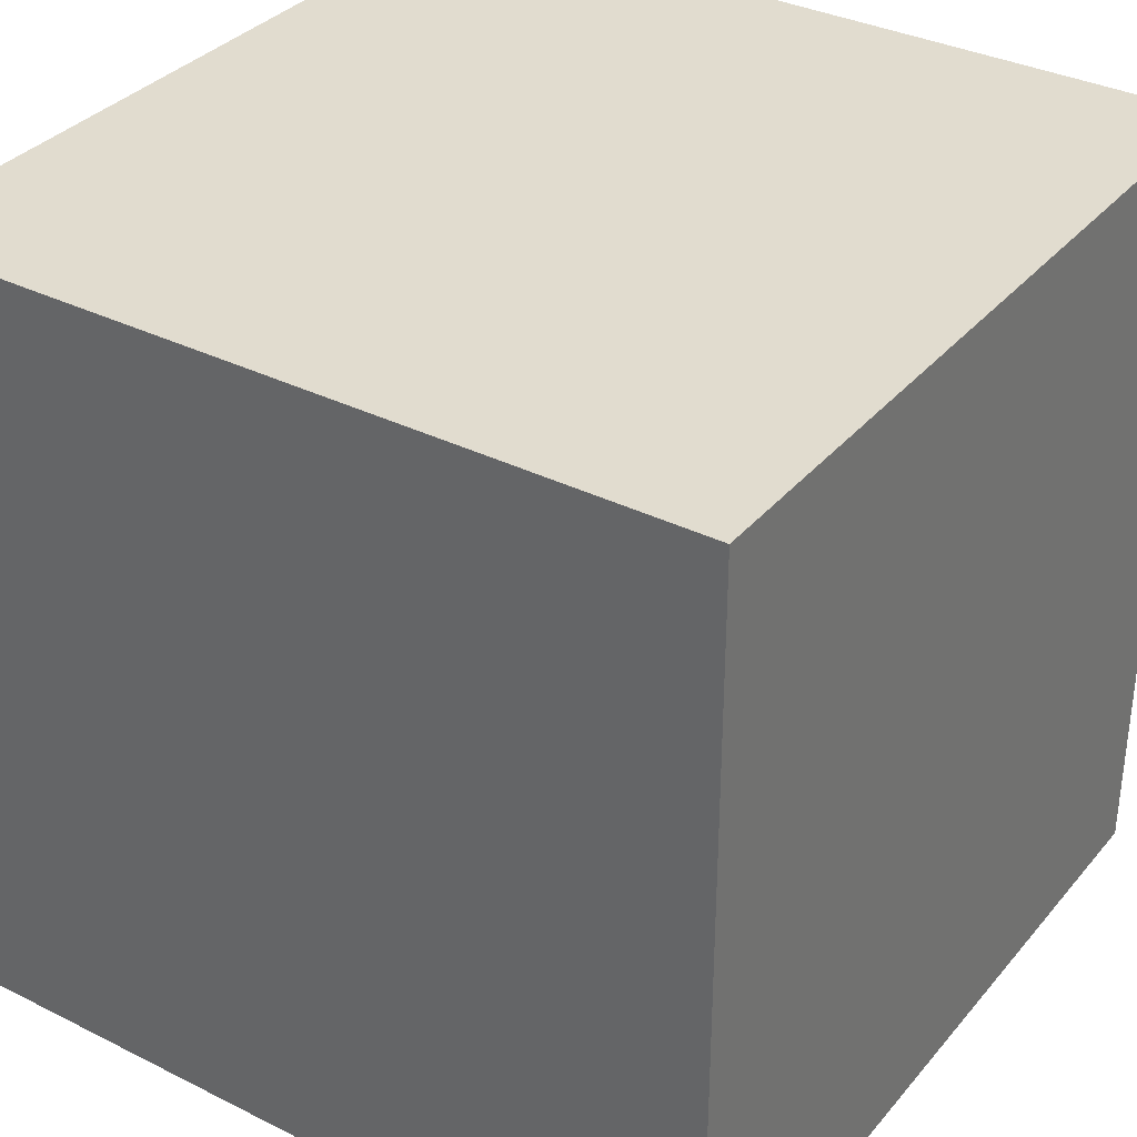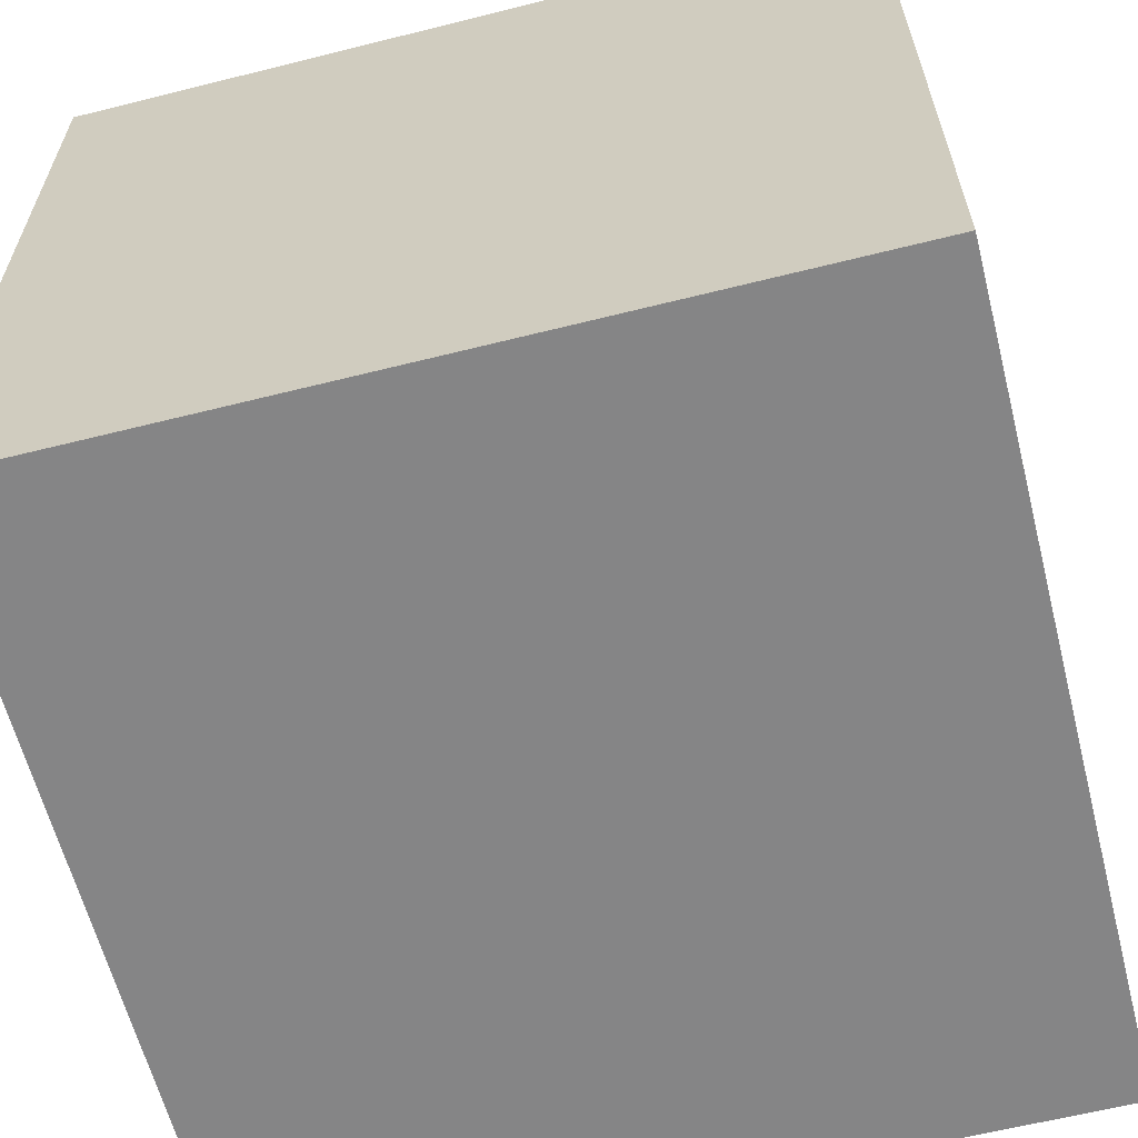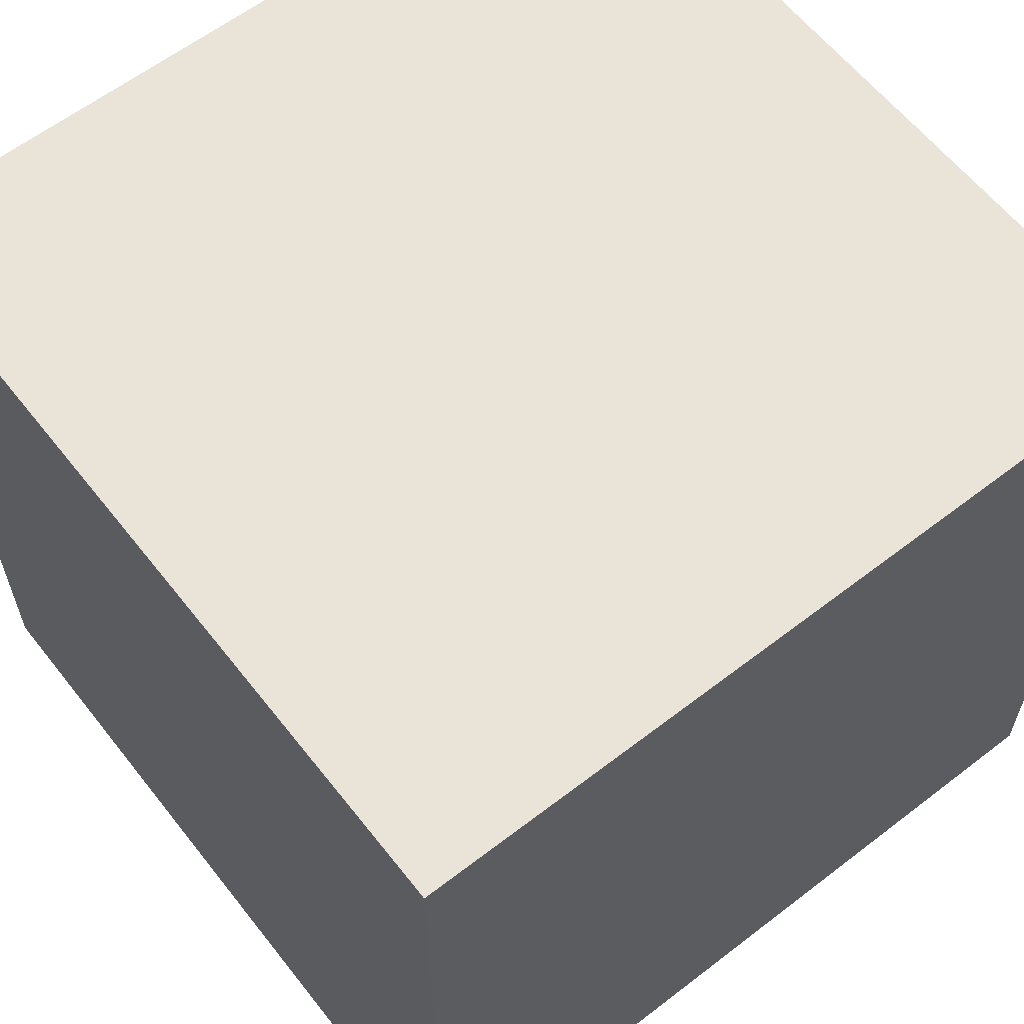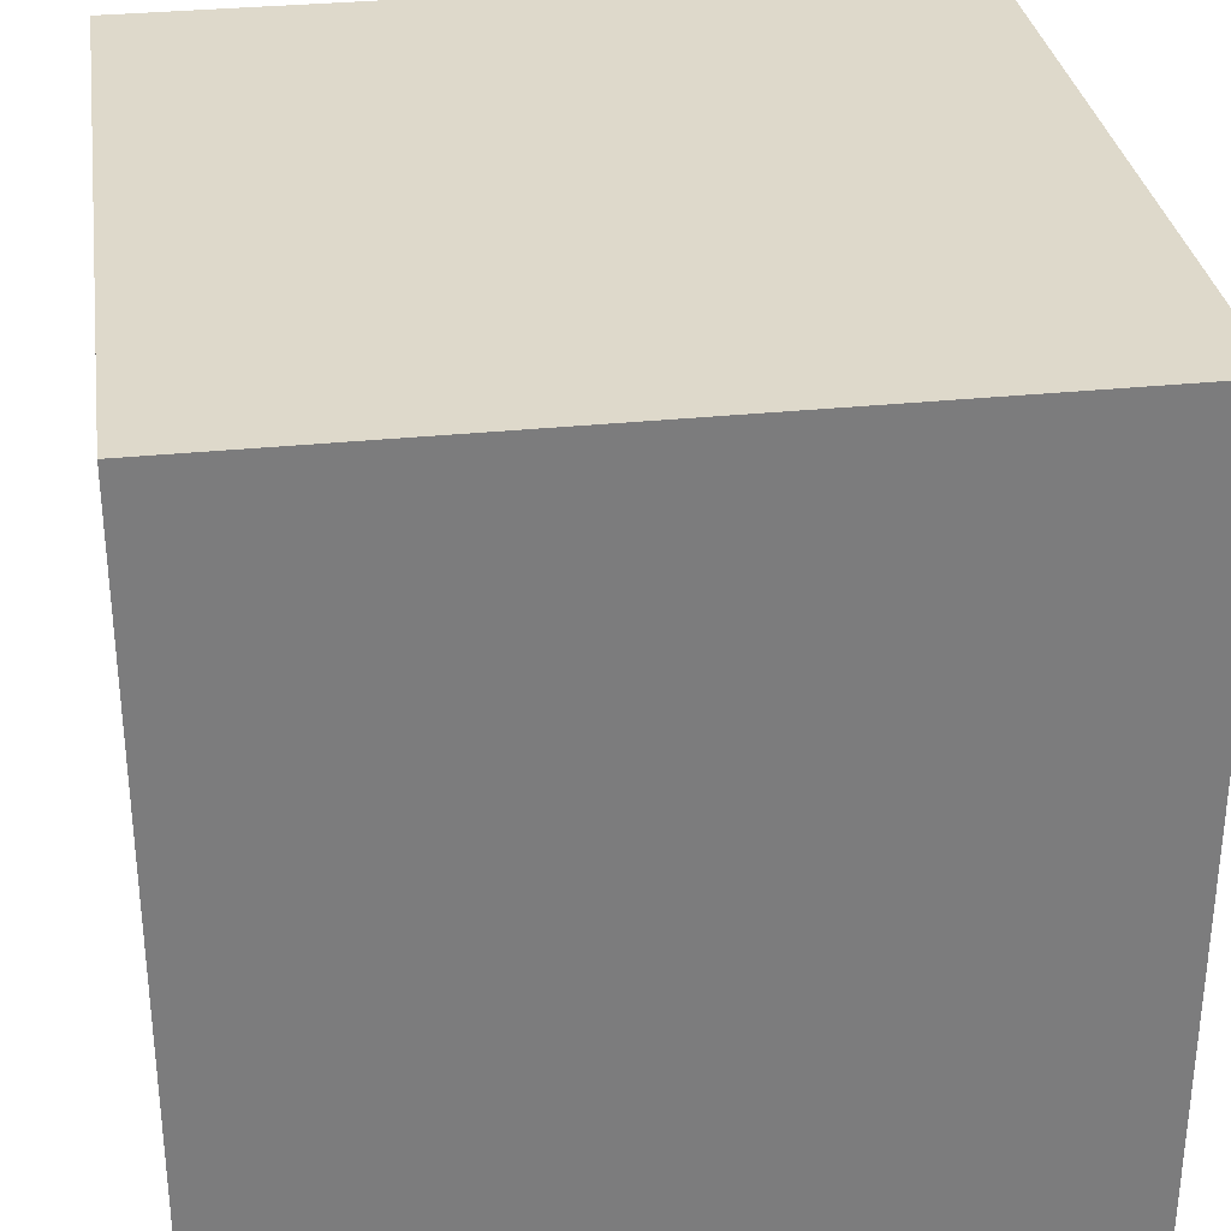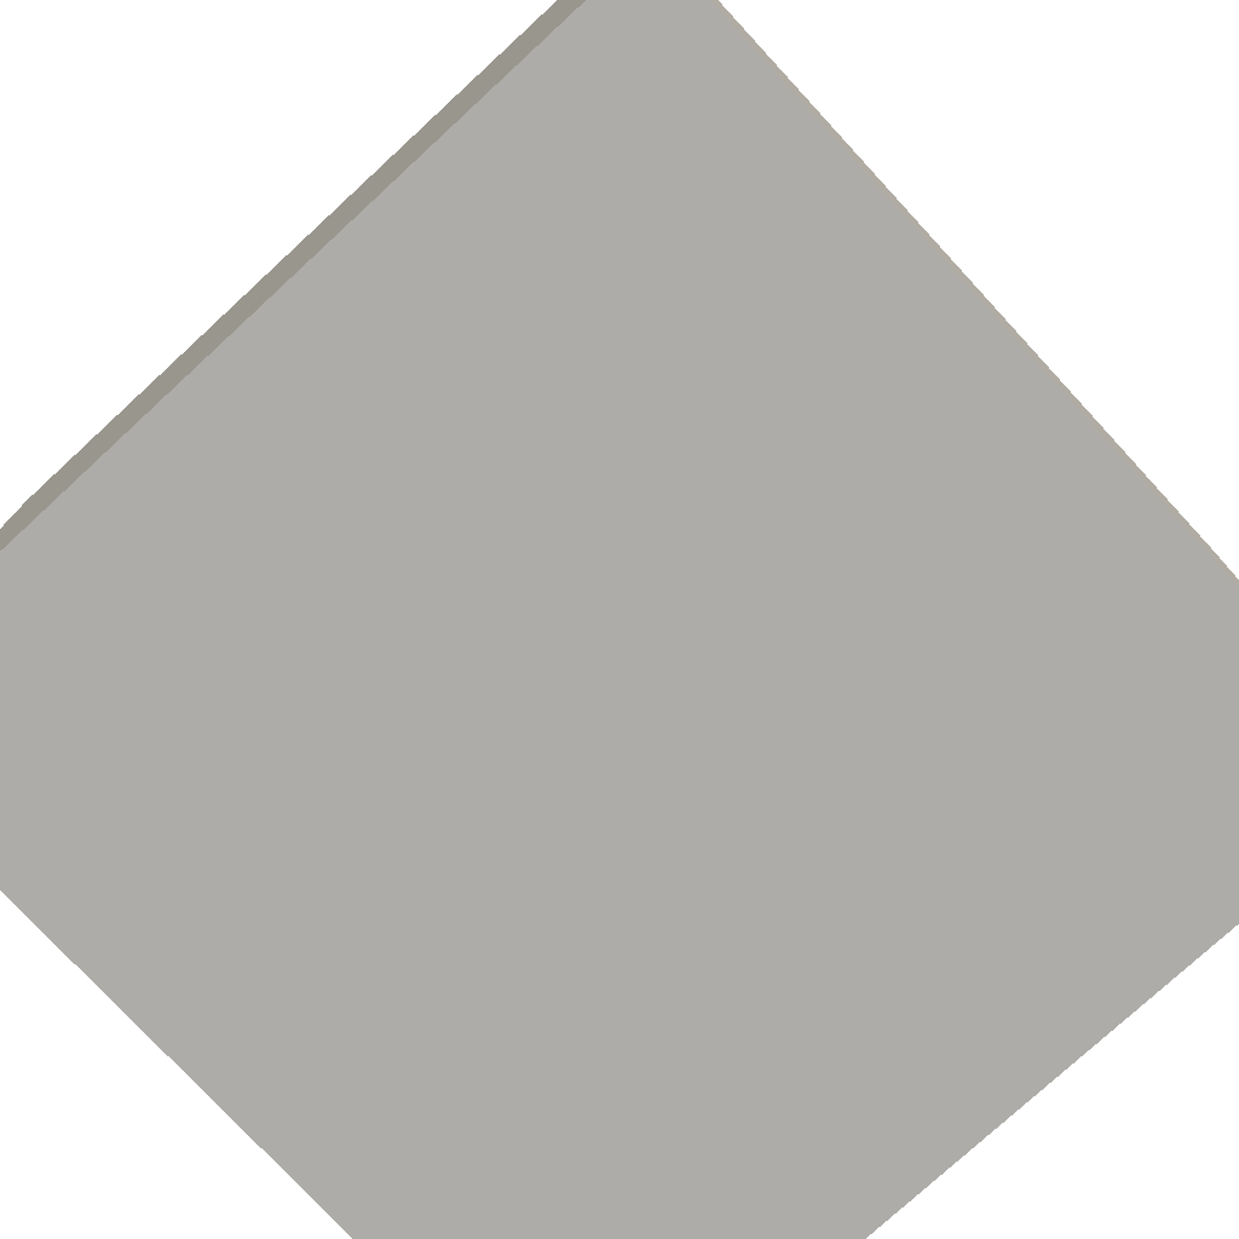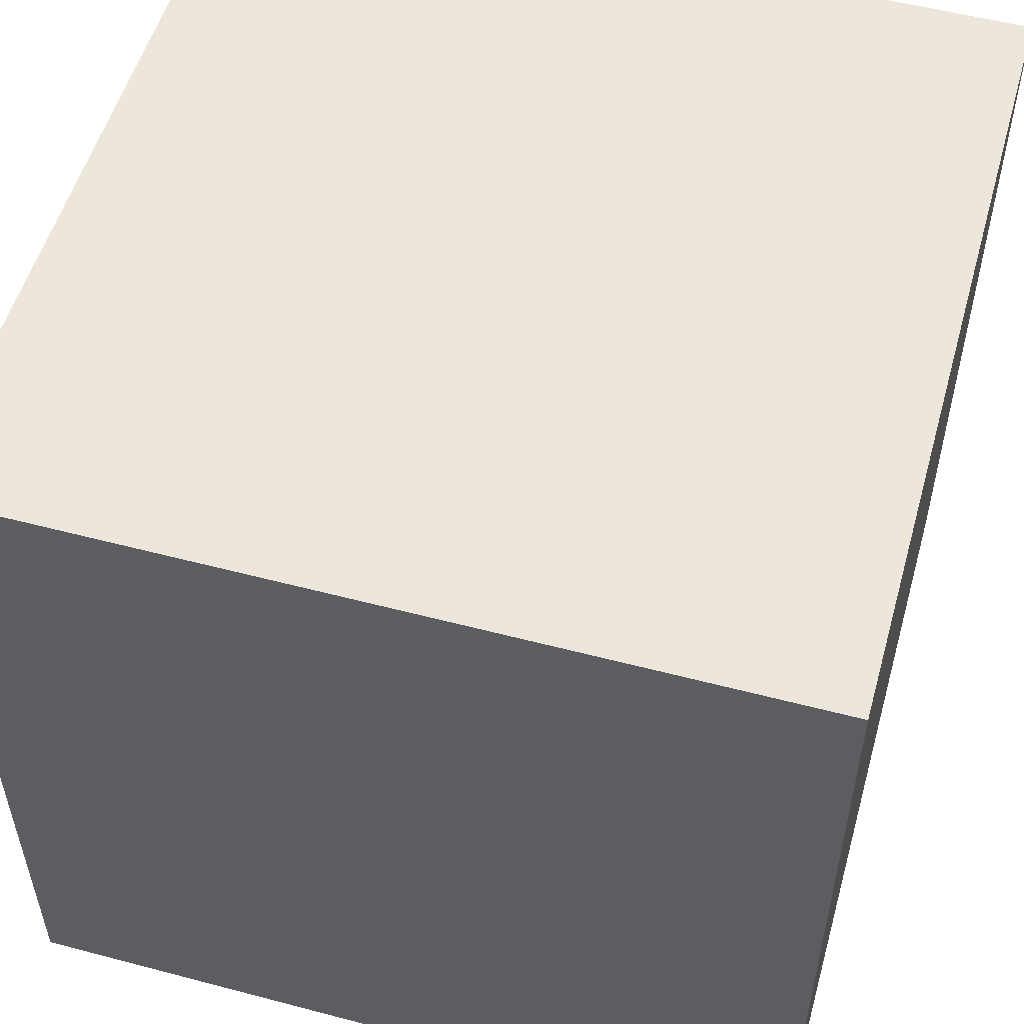
<metadata>
{"format":"obj","ext":"obj","renderer":"f3d","projection":"perspective","resolution":1024,"background":"white","views":[{"elev":34.4,"azim":33.9,"up":"+Y"},{"elev":-61.9,"azim":-75.7,"up":"+Z"},{"elev":61.2,"azim":-38.1,"up":"+Z"},{"elev":31.7,"azim":-98.3,"up":"+Z"},{"elev":-76.8,"azim":-137.3,"up":"+Z"},{"elev":53.8,"azim":15.7,"up":"+Y"}]}
</metadata>
<code>
v  -12.5 -12.5 -12.5
v  12.5 -12.5 -12.5
v  12.5 -12.5 12.5
v  -12.5 -12.5 12.5
v  12.5 12.5 12.5
v  12.5 12.5 -12.5
v  -12.5 12.5 -12.5
v  -12.5 12.5 12.5
g Box027
f 1 2 3
f 3 4 1
f 5 6 7
f 7 8 5
f 3 5 8
f 8 4 3
f 2 6 5
f 5 3 2
f 1 7 6
f 6 2 1
f 4 8 7
f 7 1 4

</code>
